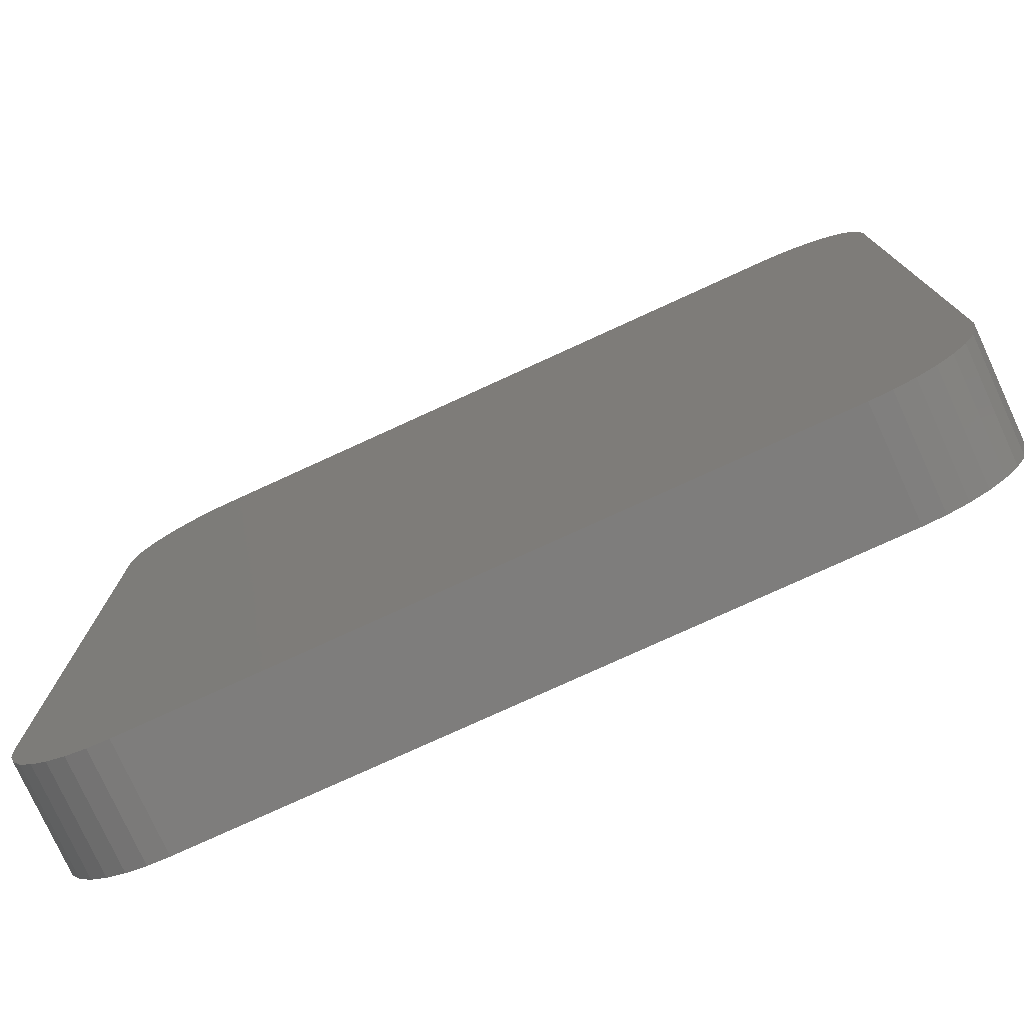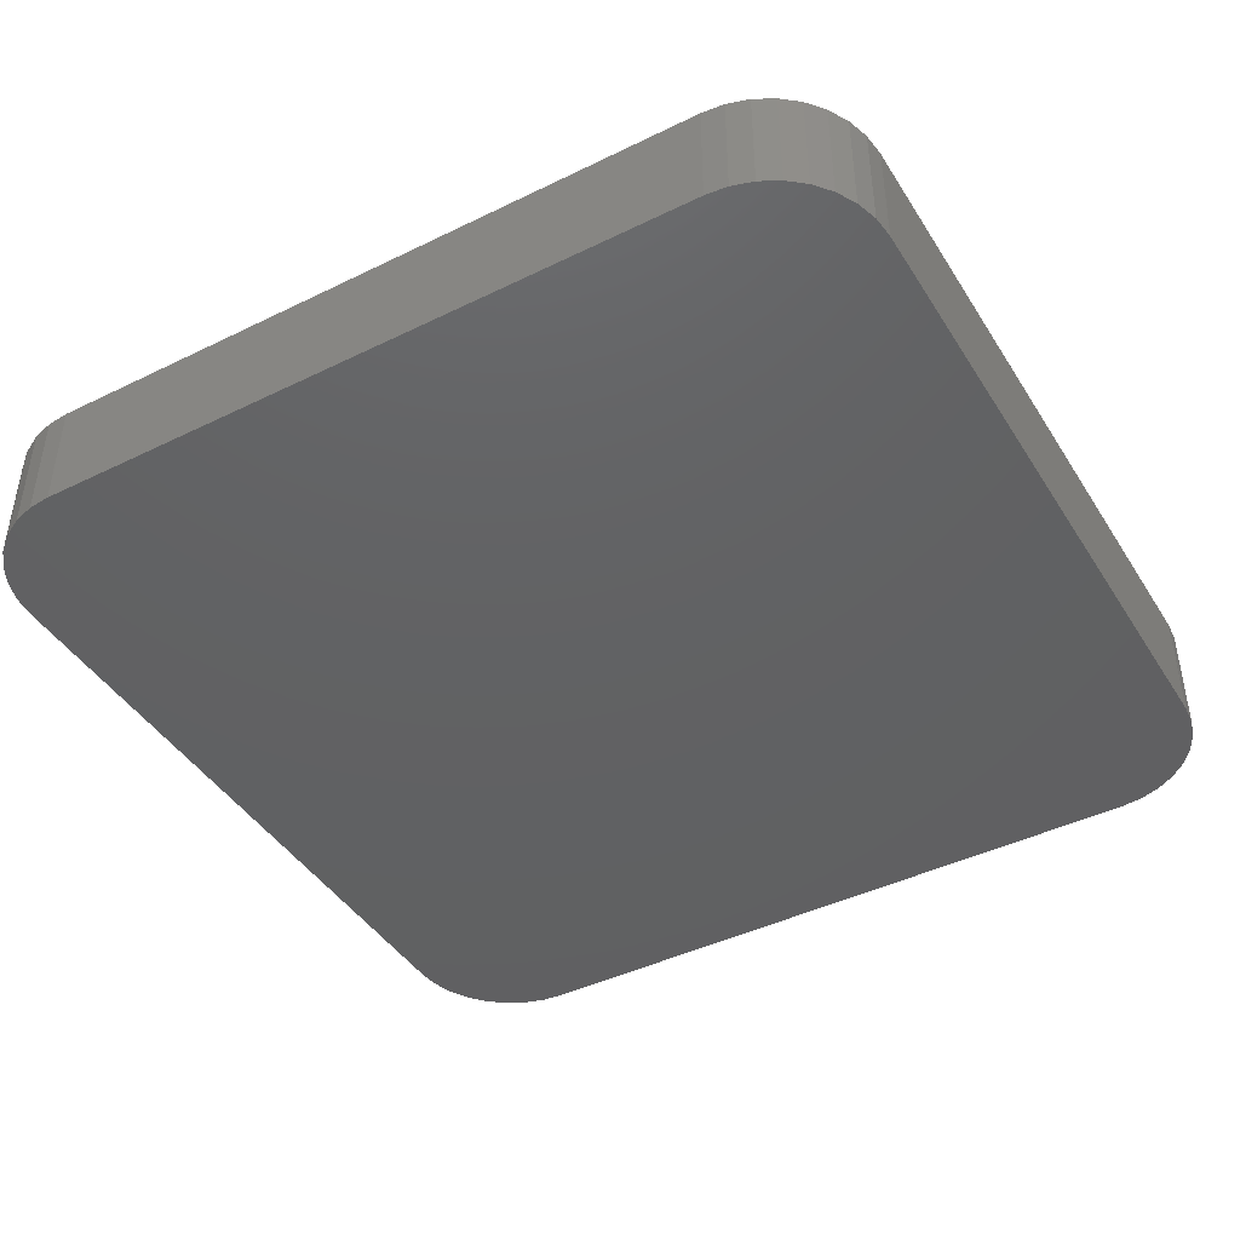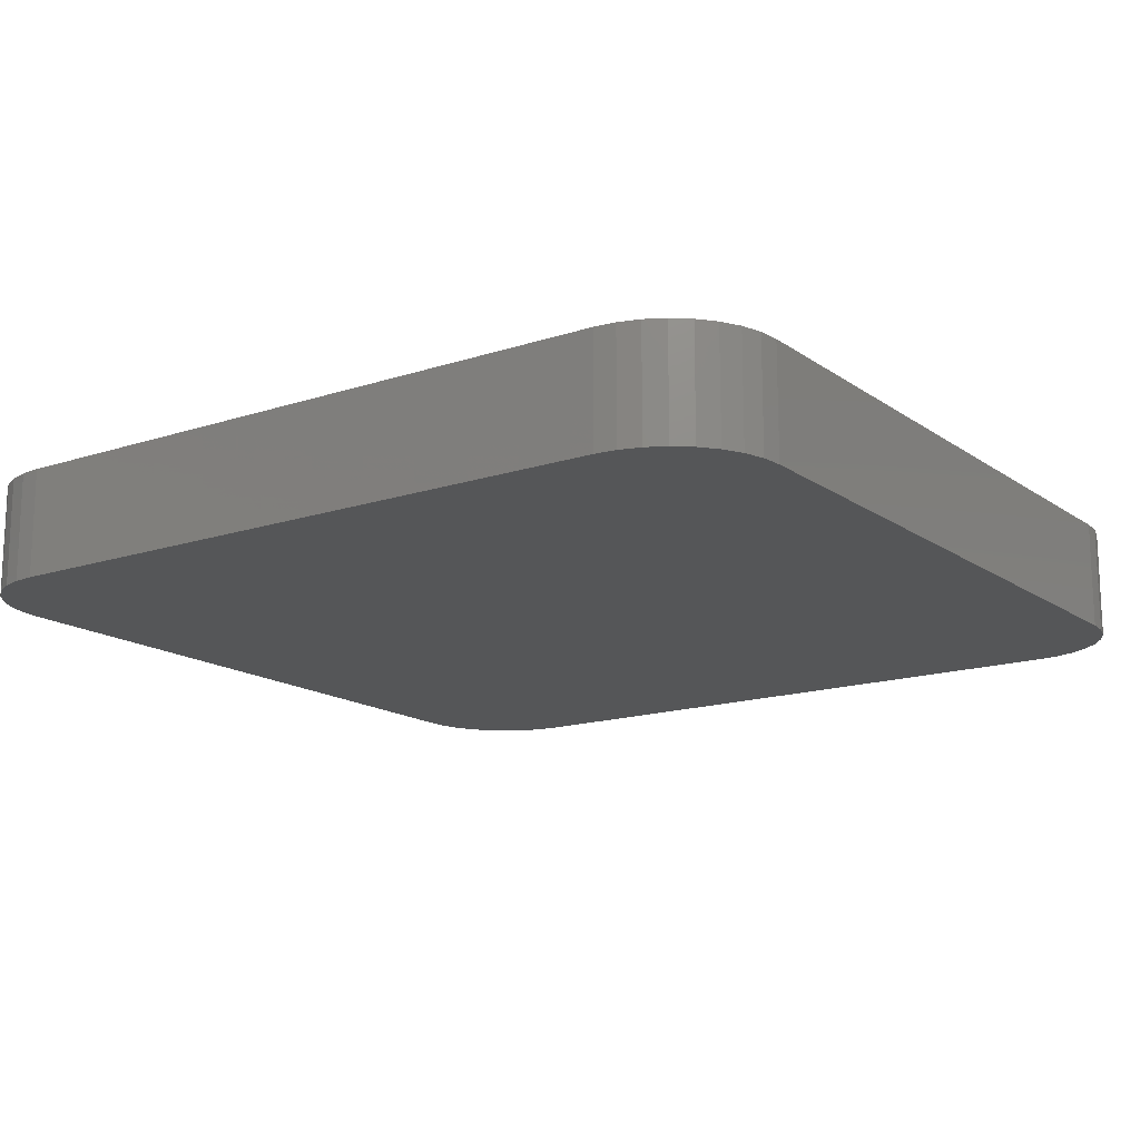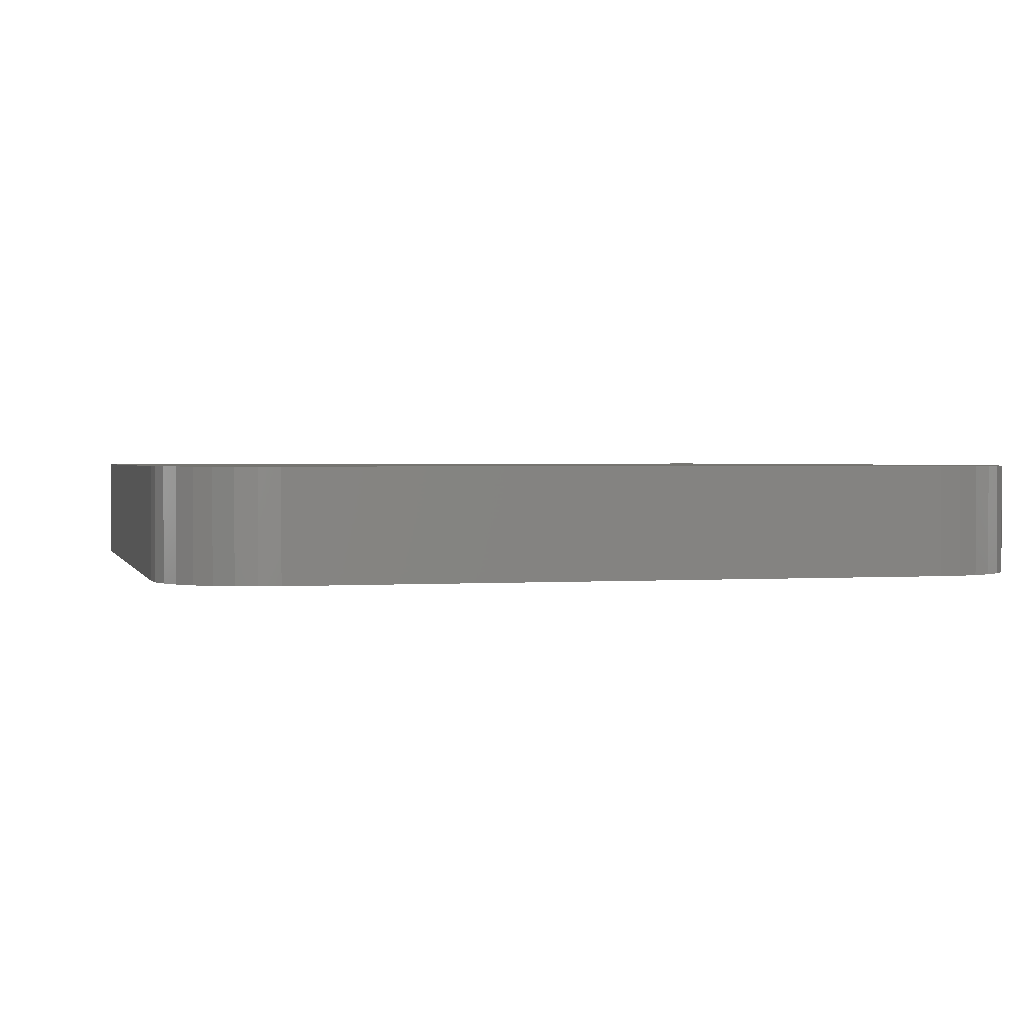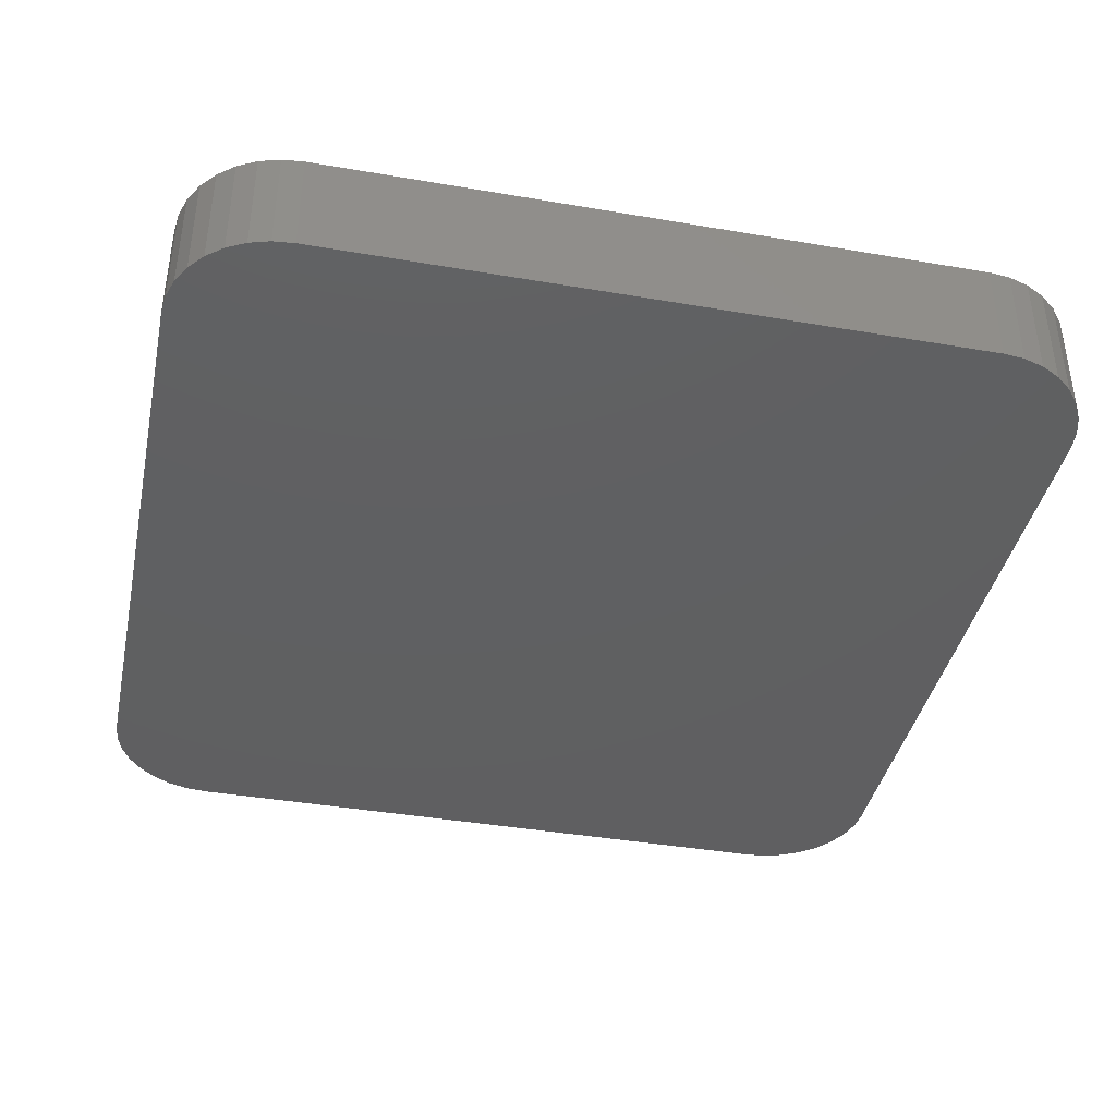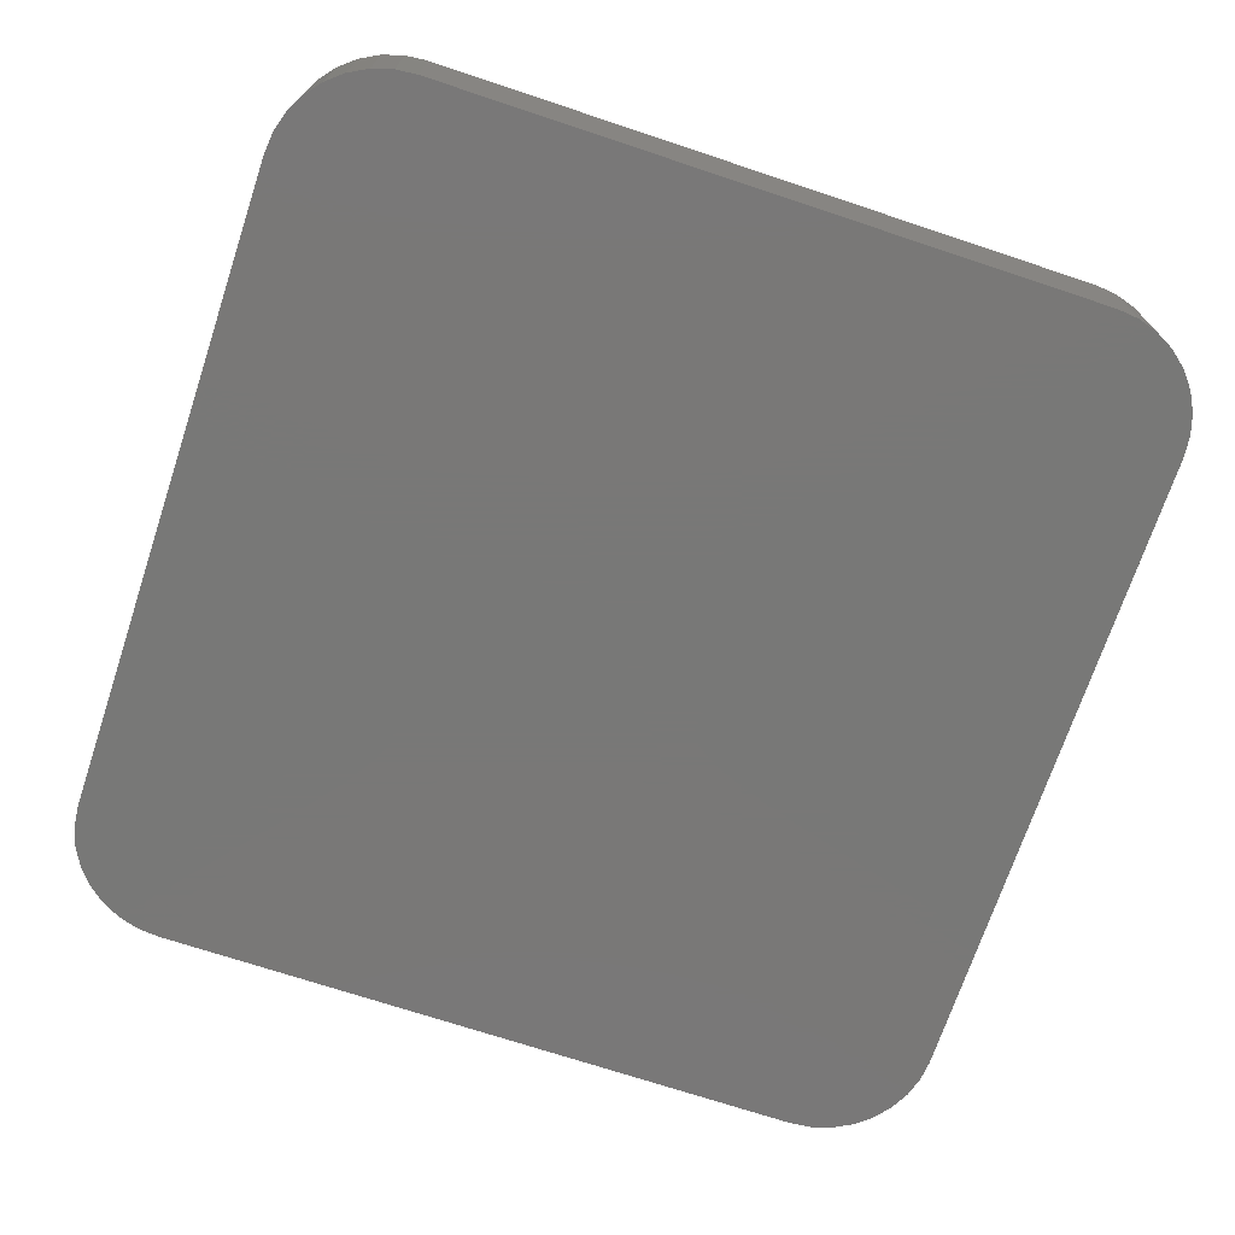
<metadata>
{"format":"stl","ext":"stl","renderer":"f3d","projection":"perspective","resolution":1024,"background":"white","views":[{"elev":-77.3,"azim":24.6,"up":"+Y"},{"elev":-43.3,"azim":-60.0,"up":"+Z"},{"elev":-15.5,"azim":-55.1,"up":"+Z"},{"elev":1.5,"azim":-14.2,"up":"+Z"},{"elev":-39.9,"azim":-12.0,"up":"+Z"},{"elev":-71.1,"azim":71.6,"up":"+Z"}]}
</metadata>
<code>
# stl→obj: 72 verts, 140 faces
v 0.2812 0.375 0.09375
v -0.2995 0.3732 0.09375
v 0.2995 0.3732 0.09375
v -0.2812 0.375 0.09375
v -0.2812 -0.375 0.09375
v 0.2995 -0.3732 0.09375
v -0.2995 -0.3732 0.09375
v 0.2812 -0.375 0.09375
v -0.3171 0.3679 0.09375
v 0.3171 0.3679 0.09375
v -0.3333 0.3592 0.09375
v 0.3333 0.3592 0.09375
v 0.3333 -0.3592 0.09375
v -0.3171 -0.3679 0.09375
v 0.3171 -0.3679 0.09375
v 0.3475 0.3475 0.09375
v -0.3475 0.3475 0.09375
v 0.3592 0.3333 0.09375
v -0.3592 0.3333 0.09375
v 0.3679 0.3171 0.09375
v -0.3679 0.3171 0.09375
v 0.3732 0.2995 0.09375
v -0.3732 0.2995 0.09375
v 0.375 0.2812 0.09375
v -0.375 0.2812 0.09375
v 0.375 -0.2812 0.09375
v -0.375 -0.2812 0.09375
v 0.3732 -0.2995 0.09375
v -0.3732 -0.2995 0.09375
v 0.3679 -0.3171 0.09375
v -0.3679 -0.3171 0.09375
v 0.3592 -0.3333 0.09375
v -0.3592 -0.3333 0.09375
v 0.3475 -0.3475 0.09375
v -0.3475 -0.3475 0.09375
v -0.3333 -0.3592 0.09375
v 0.2995 0.3732 0
v -0.2995 0.3732 0
v 0.2812 0.375 0
v -0.2812 0.375 0
v -0.2995 -0.3732 0
v 0.2995 -0.3732 0
v -0.2812 -0.375 0
v 0.2812 -0.375 0
v -0.3171 0.3679 0
v 0.3171 0.3679 0
v -0.3333 0.3592 0
v 0.3333 0.3592 0
v 0.3171 -0.3679 0
v -0.3171 -0.3679 0
v 0.3333 -0.3592 0
v -0.3333 -0.3592 0
v -0.3475 -0.3475 0
v 0.3475 -0.3475 0
v -0.3592 -0.3333 0
v 0.3592 -0.3333 0
v -0.3679 -0.3171 0
v 0.3679 -0.3171 0
v -0.3732 -0.2995 0
v 0.3732 -0.2995 0
v -0.375 -0.2812 0
v 0.375 -0.2812 0
v -0.375 0.2812 0
v 0.375 0.2812 0
v -0.3732 0.2995 0
v 0.3732 0.2995 0
v -0.3679 0.3171 0
v 0.3679 0.3171 0
v -0.3592 0.3333 0
v 0.3592 0.3333 0
v -0.3475 0.3475 0
v 0.3475 0.3475 0
f 1 2 3
f 1 4 2
f 5 6 7
f 5 8 6
f 3 2 9
f 3 9 10
f 10 9 11
f 10 11 12
f 13 14 15
f 15 14 7
f 15 7 6
f 12 11 16
f 16 11 17
f 16 17 18
f 18 17 19
f 18 19 20
f 20 19 21
f 20 21 22
f 22 21 23
f 22 23 24
f 24 23 25
f 24 25 26
f 26 25 27
f 26 27 28
f 28 27 29
f 28 29 30
f 30 29 31
f 30 31 32
f 32 31 33
f 32 33 34
f 34 33 35
f 34 35 13
f 13 35 36
f 13 36 14
f 37 38 39
f 38 40 39
f 41 42 43
f 42 44 43
f 45 38 37
f 46 45 37
f 47 45 46
f 48 47 46
f 49 50 51
f 41 50 49
f 42 41 49
f 50 52 51
f 51 52 53
f 51 53 54
f 54 53 55
f 54 55 56
f 56 55 57
f 56 57 58
f 58 57 59
f 58 59 60
f 60 59 61
f 60 61 62
f 62 61 63
f 62 63 64
f 64 63 65
f 64 65 66
f 66 65 67
f 66 67 68
f 68 67 69
f 68 69 70
f 70 69 71
f 70 71 72
f 72 71 47
f 72 47 48
f 5 43 8
f 8 43 44
f 25 63 27
f 27 63 61
f 43 5 41
f 41 5 7
f 41 7 50
f 50 7 14
f 50 14 52
f 52 14 36
f 52 36 53
f 53 36 35
f 53 35 55
f 55 35 33
f 55 33 57
f 57 33 31
f 57 31 59
f 59 31 29
f 59 29 61
f 61 29 27
f 26 62 24
f 24 62 64
f 62 26 60
f 60 26 28
f 60 28 58
f 58 28 30
f 58 30 56
f 56 30 32
f 56 32 54
f 54 32 34
f 54 34 51
f 51 34 13
f 51 13 49
f 49 13 15
f 49 15 42
f 42 15 6
f 42 6 44
f 44 6 8
f 1 39 4
f 4 39 40
f 63 25 65
f 65 25 23
f 65 23 67
f 67 23 21
f 67 21 69
f 69 21 19
f 69 19 71
f 71 19 17
f 71 17 47
f 47 17 11
f 47 11 45
f 45 11 9
f 45 9 38
f 38 9 2
f 38 2 40
f 40 2 4
f 39 1 37
f 37 1 3
f 37 3 46
f 46 3 10
f 46 10 48
f 48 10 12
f 48 12 72
f 72 12 16
f 72 16 70
f 70 16 18
f 70 18 68
f 68 18 20
f 68 20 66
f 66 20 22
f 66 22 64
f 64 22 24

</code>
